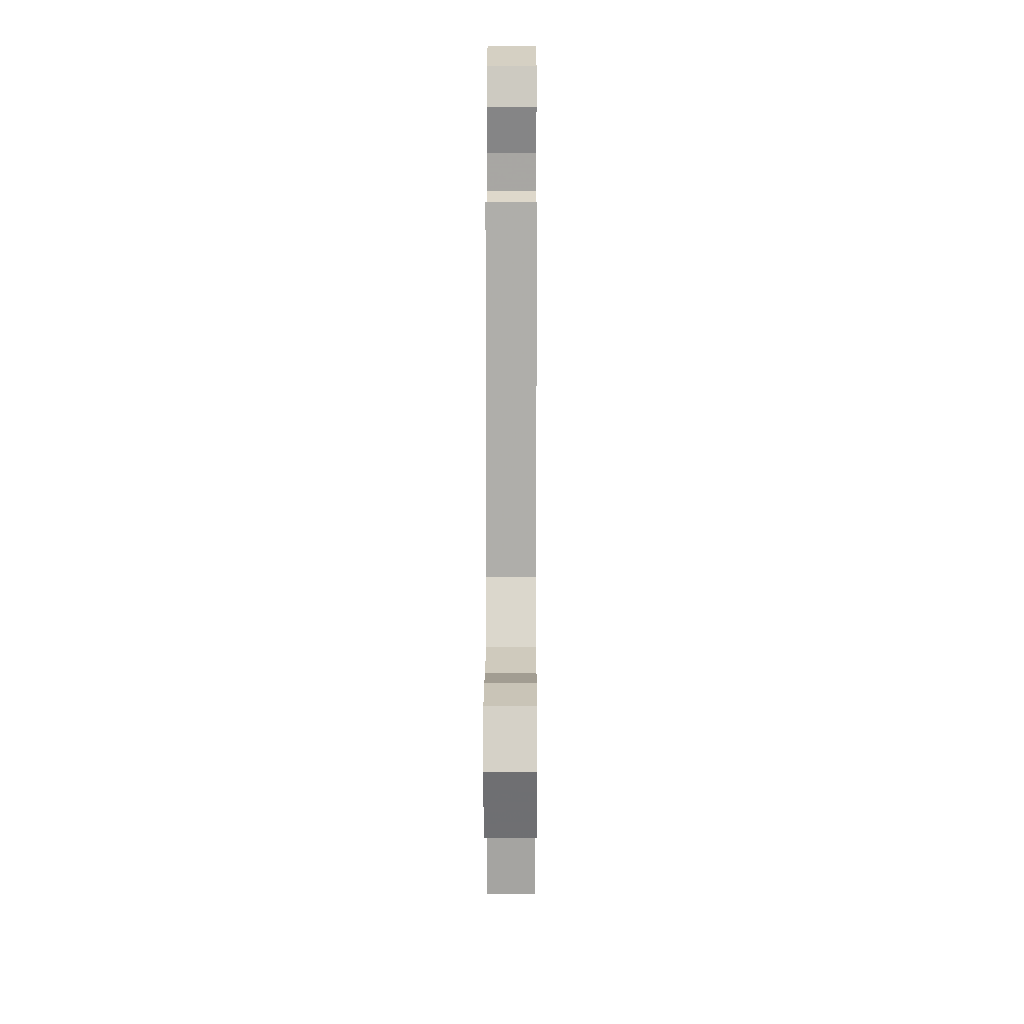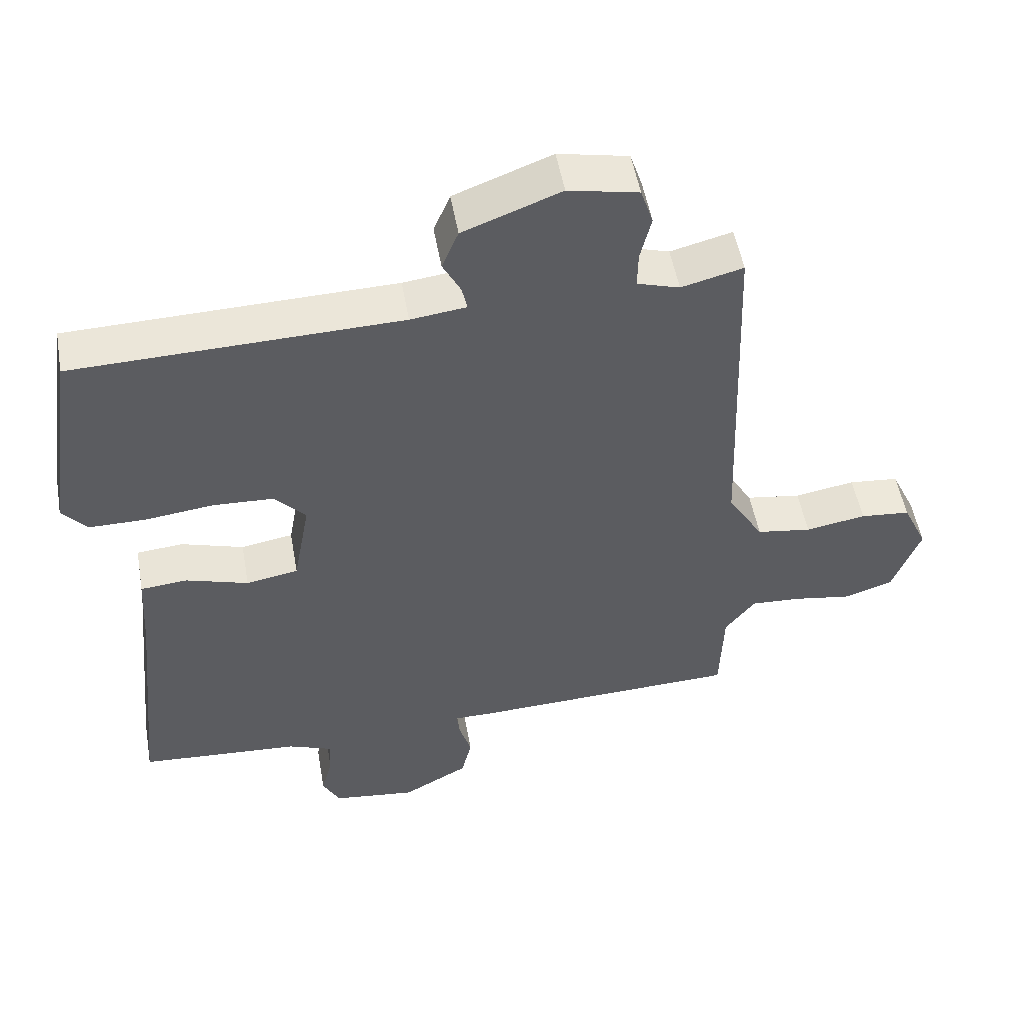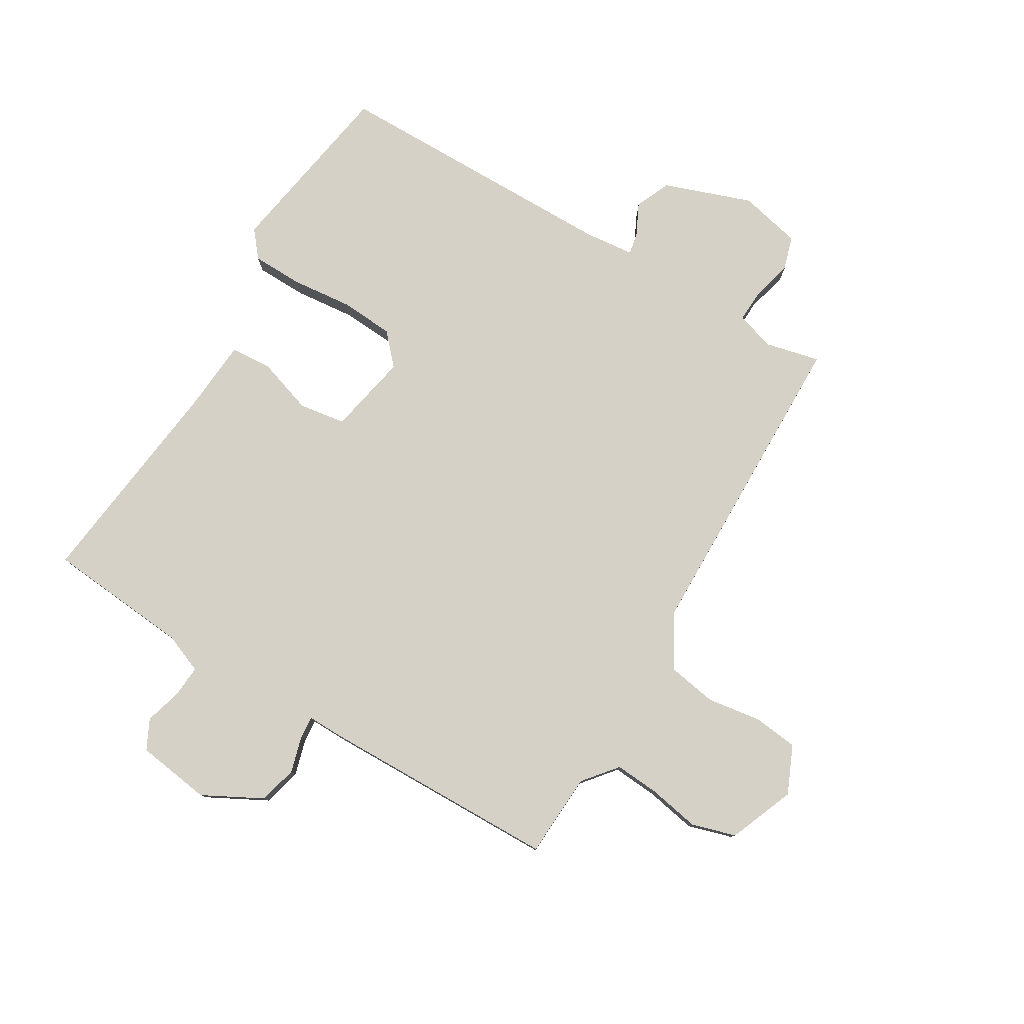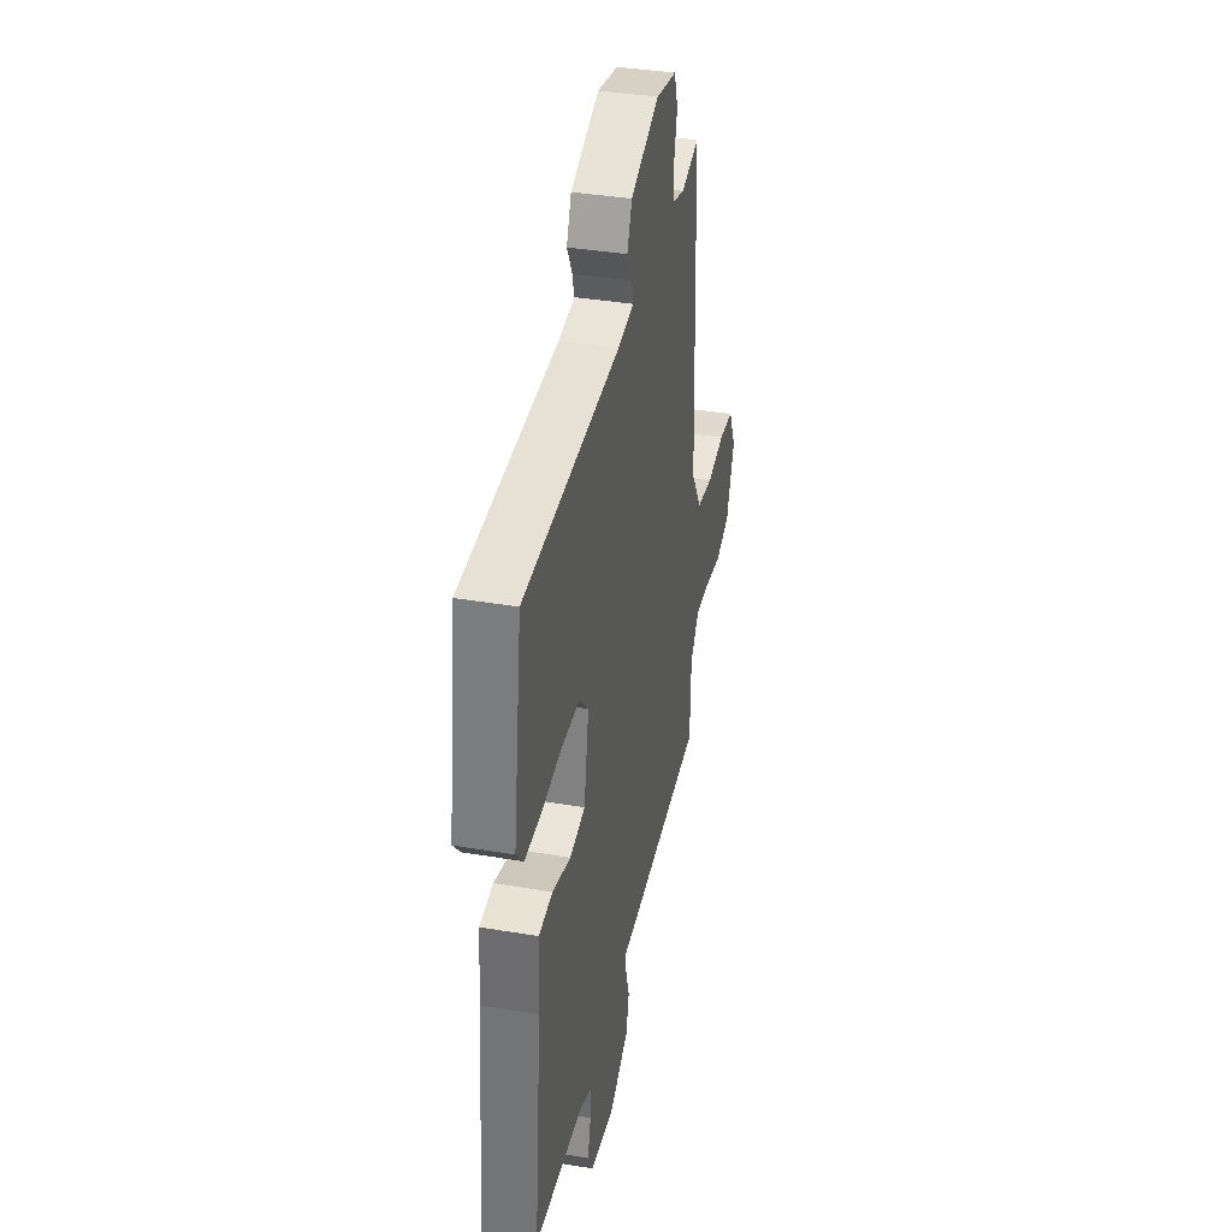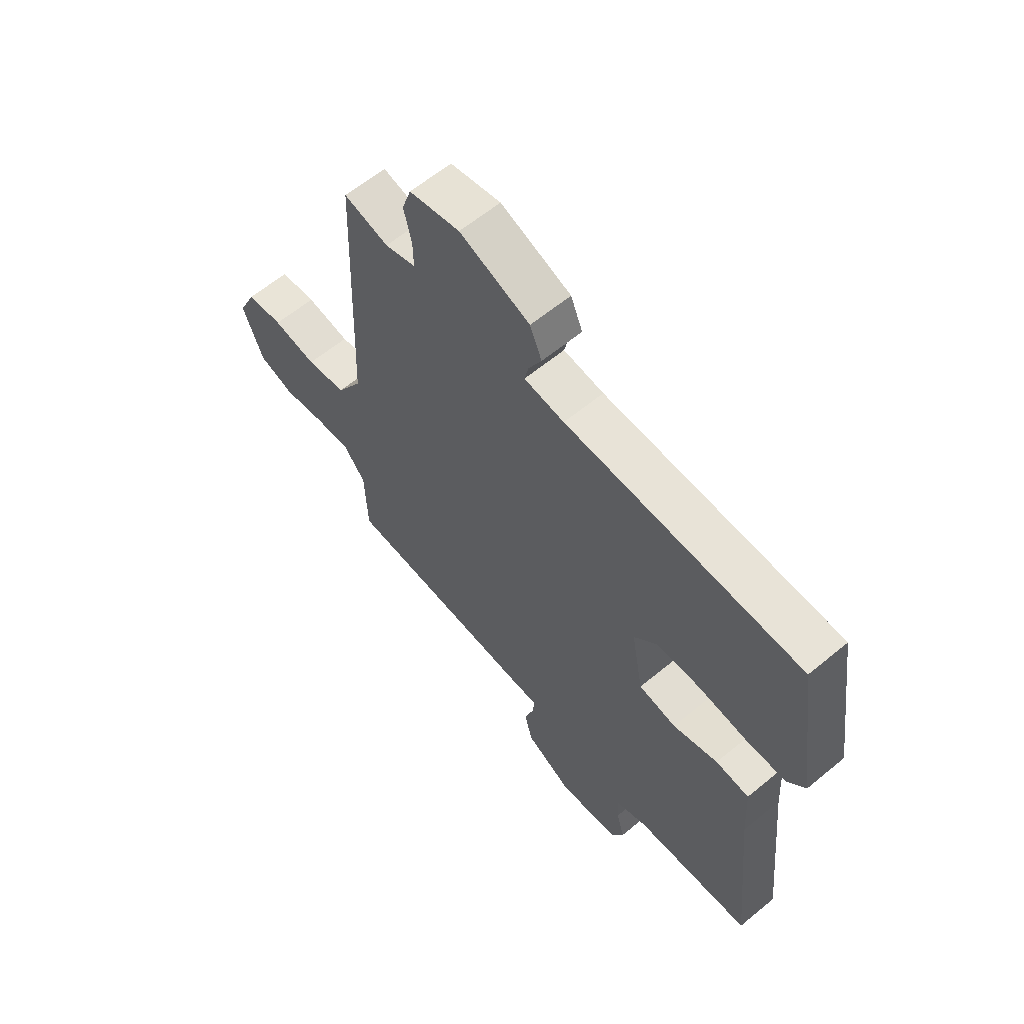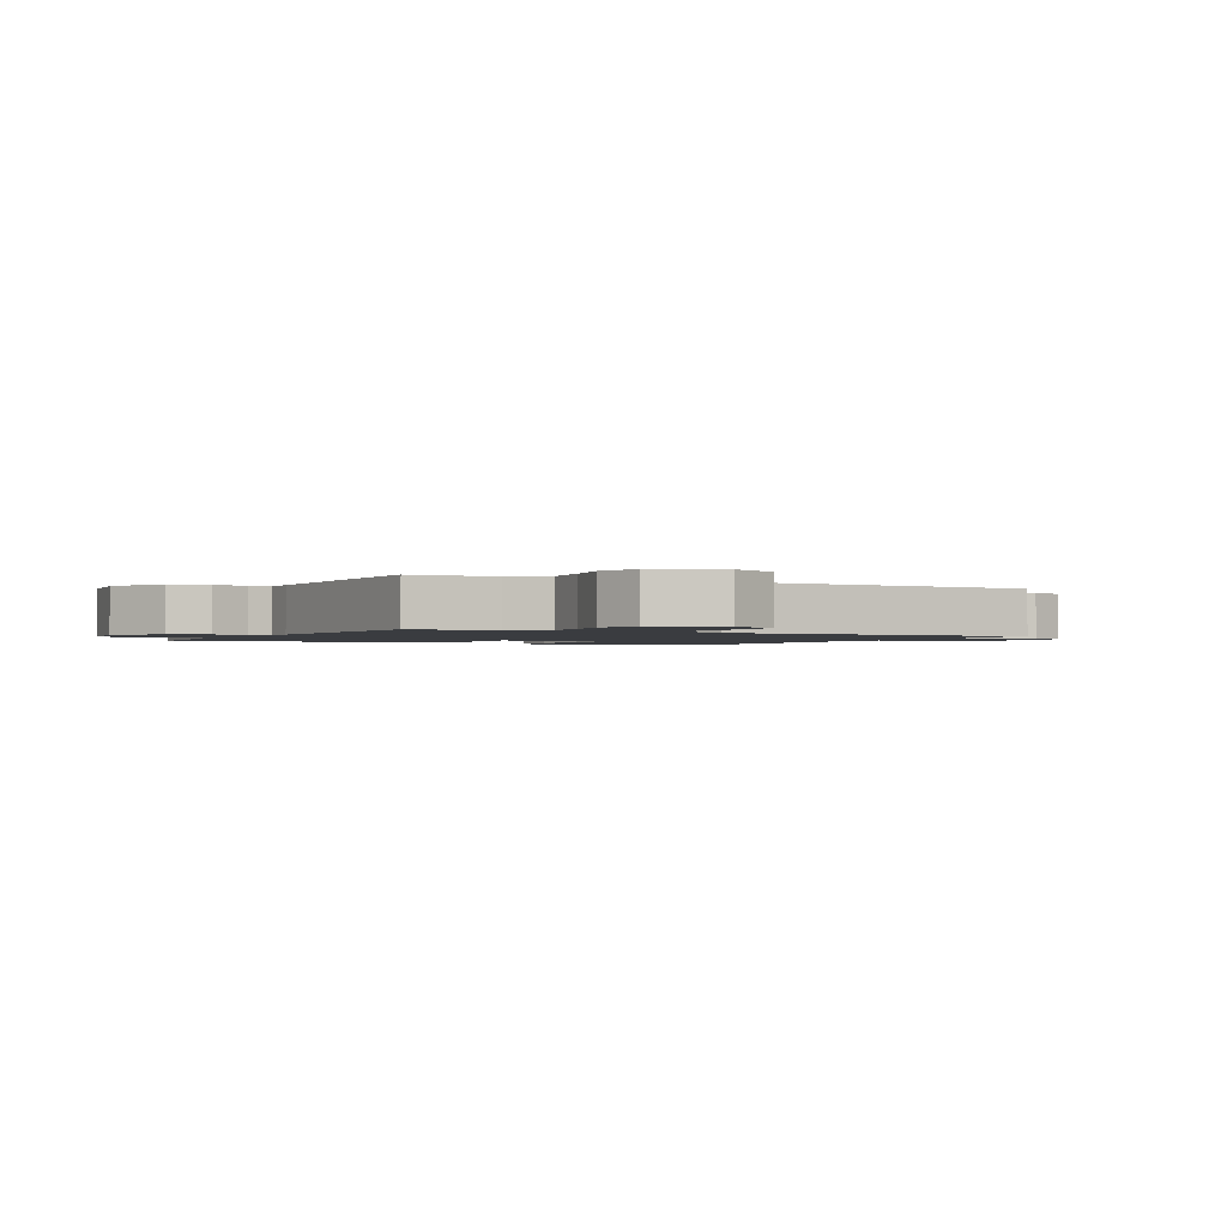
<metadata>
{"format":"obj","ext":"obj","renderer":"f3d","projection":"perspective","resolution":1024,"background":"white","views":[{"elev":14.5,"azim":-89.8,"up":"+Z"},{"elev":51.9,"azim":170.0,"up":"+Z"},{"elev":79.3,"azim":-148.1,"up":"+Y"},{"elev":37.7,"azim":102.2,"up":"+Z"},{"elev":61.5,"azim":49.9,"up":"+Z"},{"elev":-1.6,"azim":-117.0,"up":"+Y"}]}
</metadata>
<code>
v -0.437 0.07 0.511
v -0.347 0.07 0.488
v -0.285 0.07 0.507
v -0.286 0.07 0.56
v -0.302 0.07 0.626
v -0.284 0.07 0.681
v -0.182 0.07 0.702
v -0.04 0.07 0.648
v -0.016 0.07 0.59
v -0.042 0.07 0.54
v -0.05 0.07 0.504
v 0.031 0.07 0.494
v 0.506 0.07 0.481
v 0.55 0.07 0.182
v 0.514 0.07 0.14
v 0.431 0.07 0.14
v 0.332 0.07 0.152
v 0.244 0.07 0.148
v 0.198 0.07 0.099
v 0.222 0.07 -0.034
v 0.298 0.07 -0.047
v 0.389 0.07 -0.019
v 0.457 0.07 -0.025
v 0.464 0.07 -0.143
v 0.5 0.07 -0.5
v 0.265 0.07 -0.516
v 0.2 0.07 -0.541
v 0.203 0.07 -0.594
v 0.219 0.07 -0.654
v 0.194 0.07 -0.702
v 0.072 0.07 -0.717
v -0.024 0.07 -0.664
v -0.039 0.07 -0.601
v -0.021 0.07 -0.542
v -0.017 0.07 -0.505
v -0.075 0.07 -0.505
v -0.466 0.07 -0.49
v -0.471 0.07 -0.351
v -0.515 0.07 -0.295
v -0.588 0.07 -0.299
v -0.672 0.07 -0.313
v -0.744 0.07 -0.29
v -0.785 0.07 -0.182
v -0.749 0.07 -0.105
v -0.676 0.07 -0.098
v -0.588 0.07 -0.113
v -0.508 0.07 -0.101
v -0.456 0.07 -0.015
v -0.437 0 0.511
v -0.347 0 0.488
v -0.285 0 0.507
v -0.286 0 0.56
v -0.302 0 0.626
v -0.284 0 0.681
v -0.182 0 0.702
v -0.04 0 0.648
v -0.016 0 0.59
v -0.042 0 0.54
v -0.05 0 0.504
v 0.031 0 0.494
v 0.506 0 0.481
v 0.55 0 0.182
v 0.514 0 0.14
v 0.431 0 0.14
v 0.332 0 0.152
v 0.244 0 0.148
v 0.198 0 0.099
v 0.222 0 -0.034
v 0.298 0 -0.047
v 0.389 0 -0.019
v 0.457 0 -0.025
v 0.464 0 -0.143
v 0.5 0 -0.5
v 0.265 0 -0.516
v 0.2 0 -0.541
v 0.203 0 -0.594
v 0.219 0 -0.654
v 0.194 0 -0.702
v 0.072 0 -0.717
v -0.024 0 -0.664
v -0.039 0 -0.601
v -0.021 0 -0.542
v -0.017 0 -0.505
v -0.075 0 -0.505
v -0.466 0 -0.49
v -0.471 0 -0.351
v -0.515 0 -0.295
v -0.588 0 -0.299
v -0.672 0 -0.313
v -0.744 0 -0.29
v -0.785 0 -0.182
v -0.749 0 -0.105
v -0.676 0 -0.098
v -0.588 0 -0.113
v -0.508 0 -0.101
v -0.456 0 -0.015
f 43 44 45 46
f 43 46 47
f 40 41 42 43
f 39 40 43 47
f 38 39 47 48
f 35 36 37 38
f 31 32 33 34
f 31 34 35
f 28 29 30 31
f 27 28 31 35
f 26 27 35 38
f 24 25 26 38
f 21 22 23 24
f 20 21 24 38
f 14 15 16 17
f 12 13 14 17
f 11 12 17 18
f 7 8 9 10
f 7 10 11
f 4 5 6 7
f 3 4 7 11
f 2 3 11 18
f 48 1 2 18
f 19 20 38 48
f 18 19 48
f 94 93 92 91
f 95 94 91
f 91 90 89 88
f 95 91 88 87
f 96 95 87 86
f 86 85 84 83
f 82 81 80 79
f 83 82 79
f 79 78 77 76
f 83 79 76 75
f 86 83 75 74
f 86 74 73 72
f 72 71 70 69
f 86 72 69 68
f 65 64 63 62
f 65 62 61 60
f 66 65 60 59
f 58 57 56 55
f 59 58 55
f 55 54 53 52
f 59 55 52 51
f 66 59 51 50
f 66 50 49 96
f 96 86 68 67
f 96 67 66
f 1 49 50 2
f 2 50 51 3
f 3 51 52 4
f 4 52 53 5
f 5 53 54 6
f 6 54 55 7
f 7 55 56 8
f 8 56 57 9
f 9 57 58 10
f 10 58 59 11
f 11 59 60 12
f 12 60 61 13
f 13 61 62 14
f 14 62 63 15
f 15 63 64 16
f 16 64 65 17
f 17 65 66 18
f 18 66 67 19
f 19 67 68 20
f 20 68 69 21
f 21 69 70 22
f 22 70 71 23
f 23 71 72 24
f 24 72 73 25
f 25 73 74 26
f 26 74 75 27
f 27 75 76 28
f 28 76 77 29
f 29 77 78 30
f 30 78 79 31
f 31 79 80 32
f 32 80 81 33
f 33 81 82 34
f 34 82 83 35
f 35 83 84 36
f 36 84 85 37
f 37 85 86 38
f 38 86 87 39
f 39 87 88 40
f 40 88 89 41
f 41 89 90 42
f 42 90 91 43
f 43 91 92 44
f 44 92 93 45
f 45 93 94 46
f 46 94 95 47
f 47 95 96 48
f 48 96 49 1

</code>
